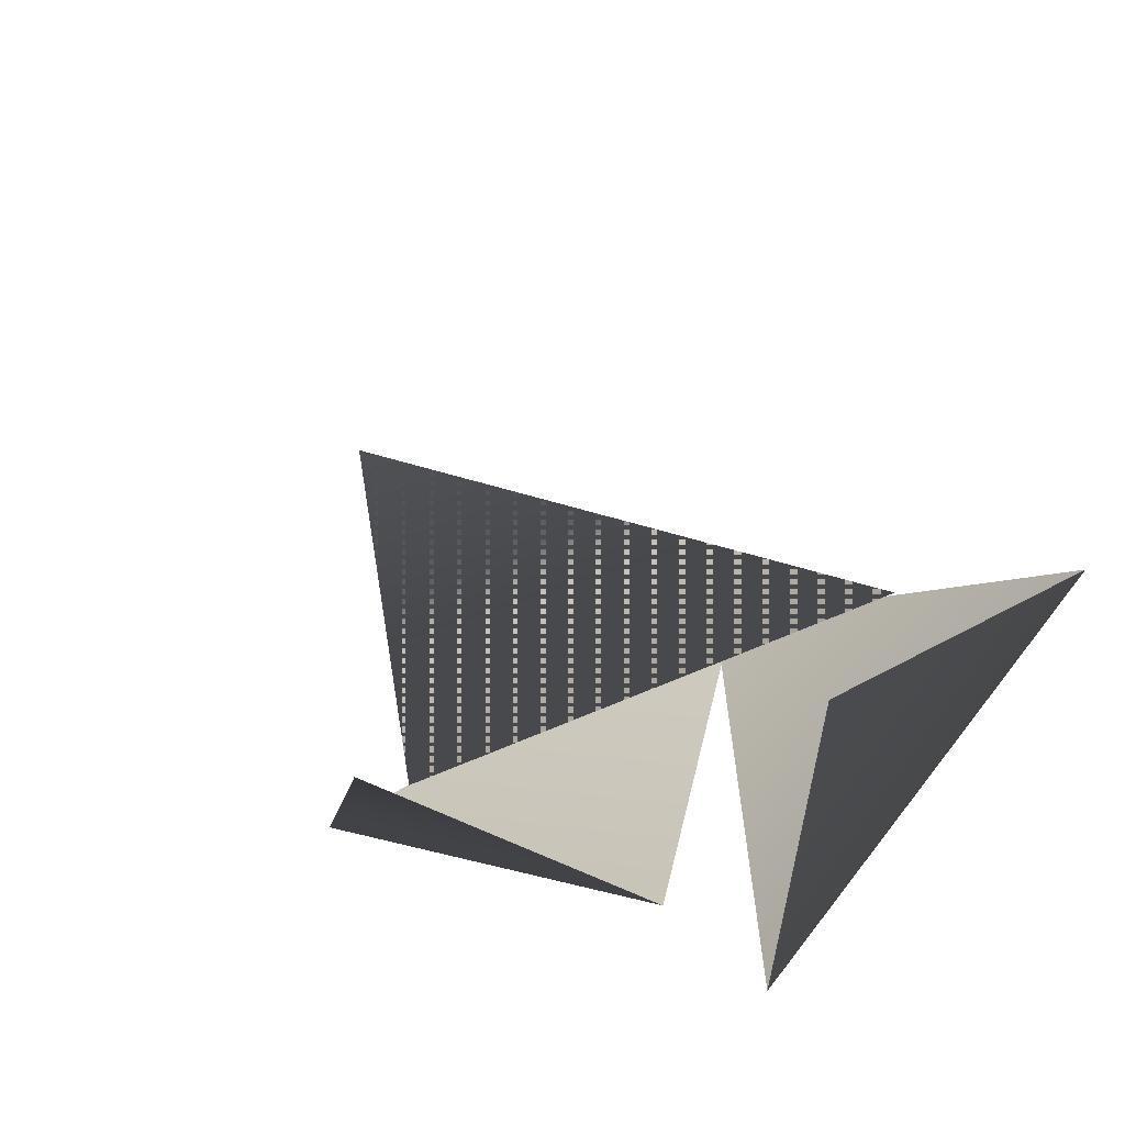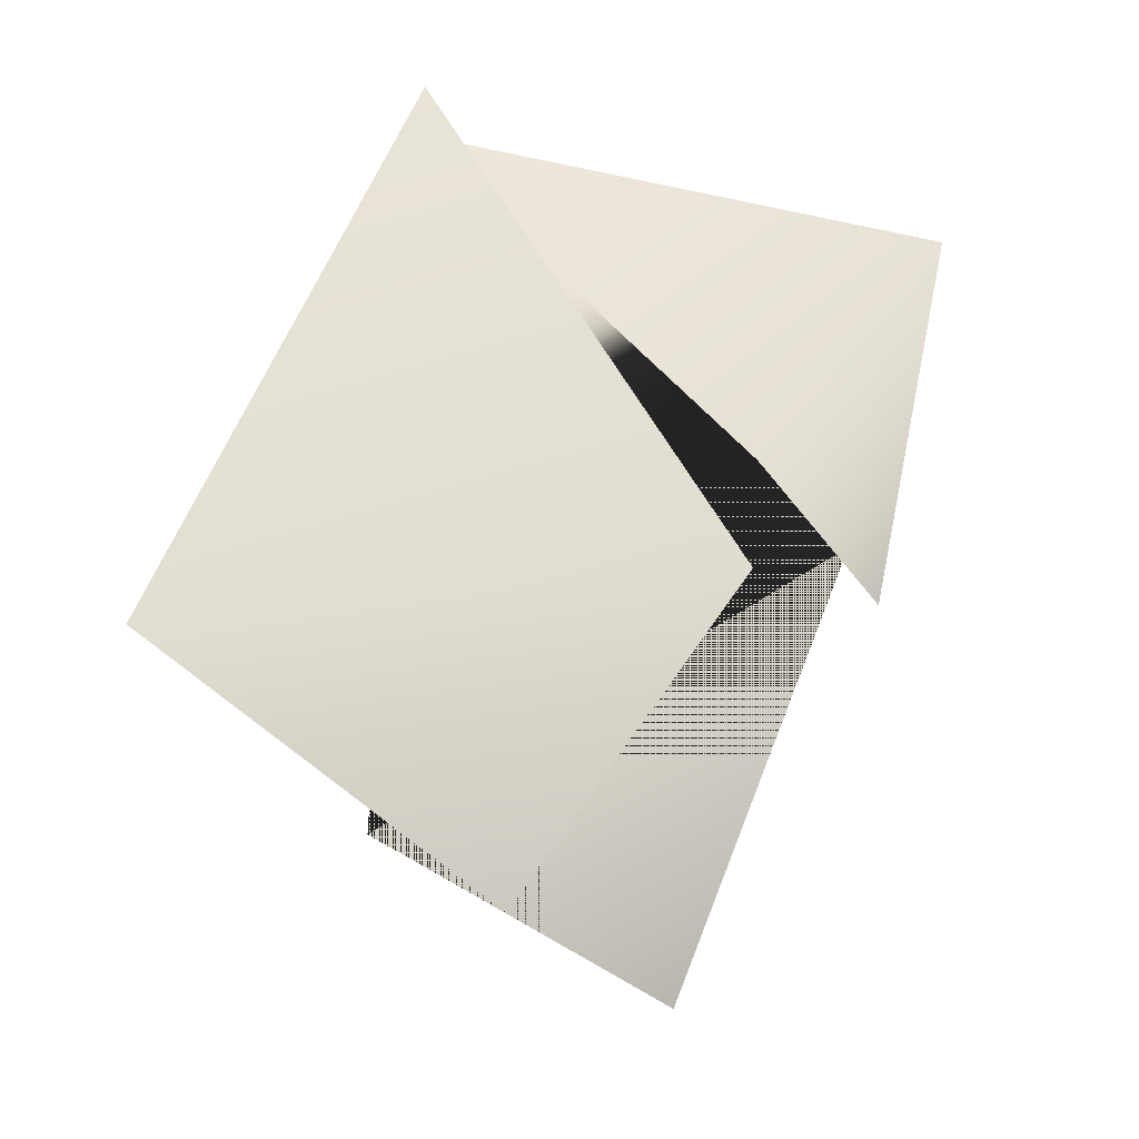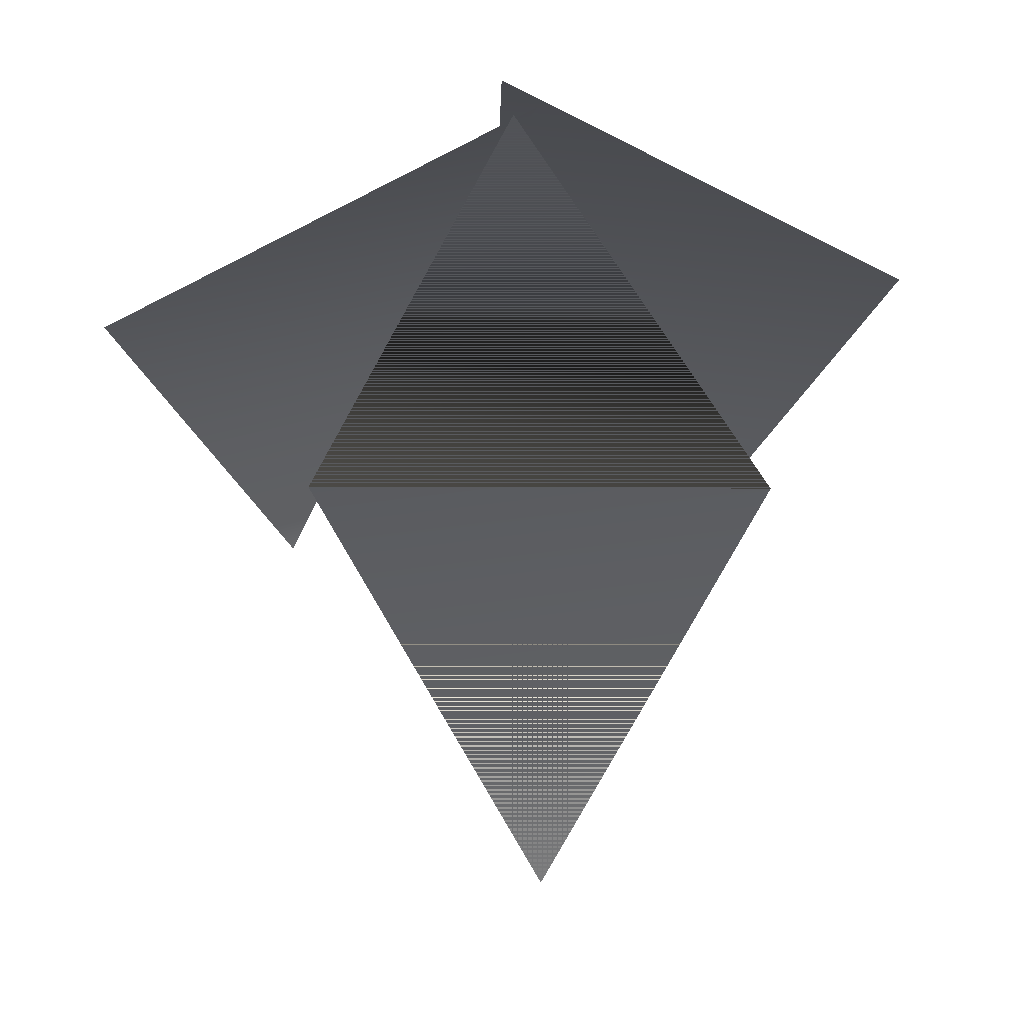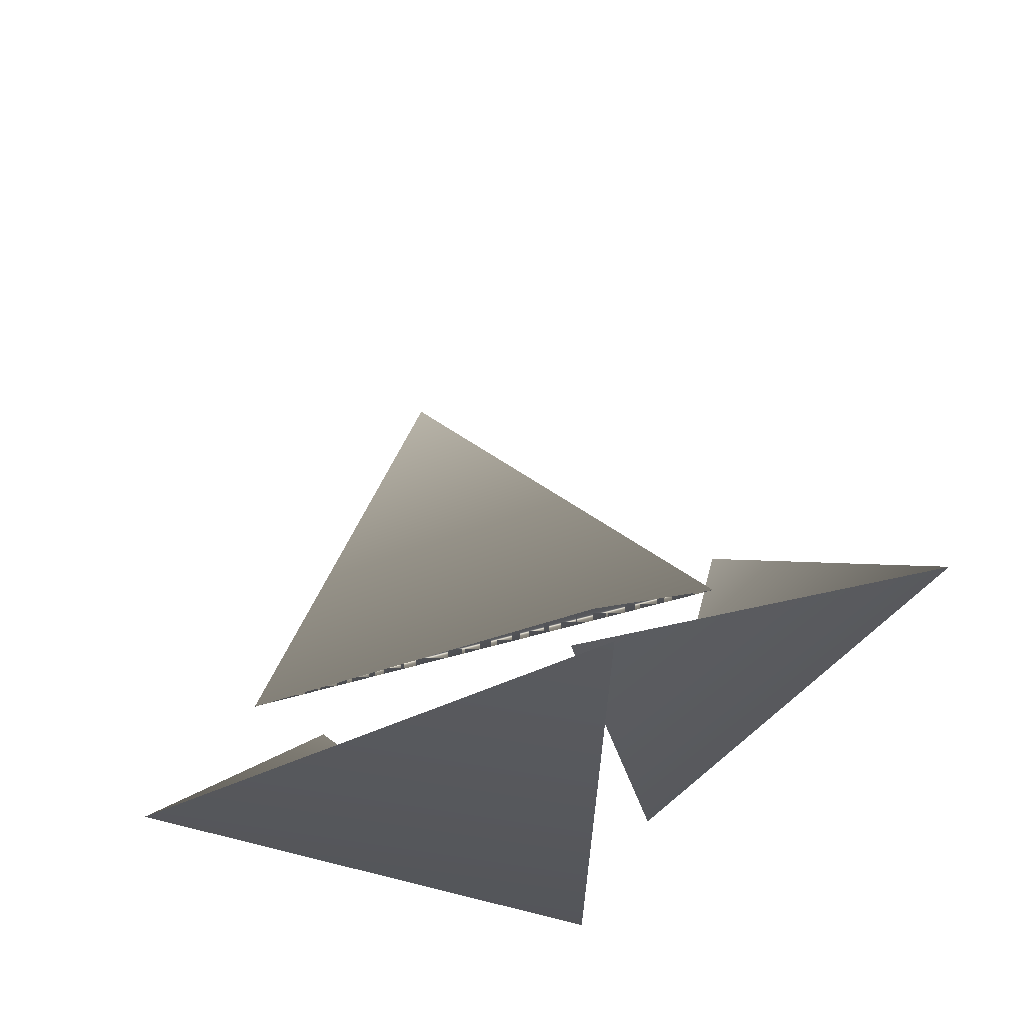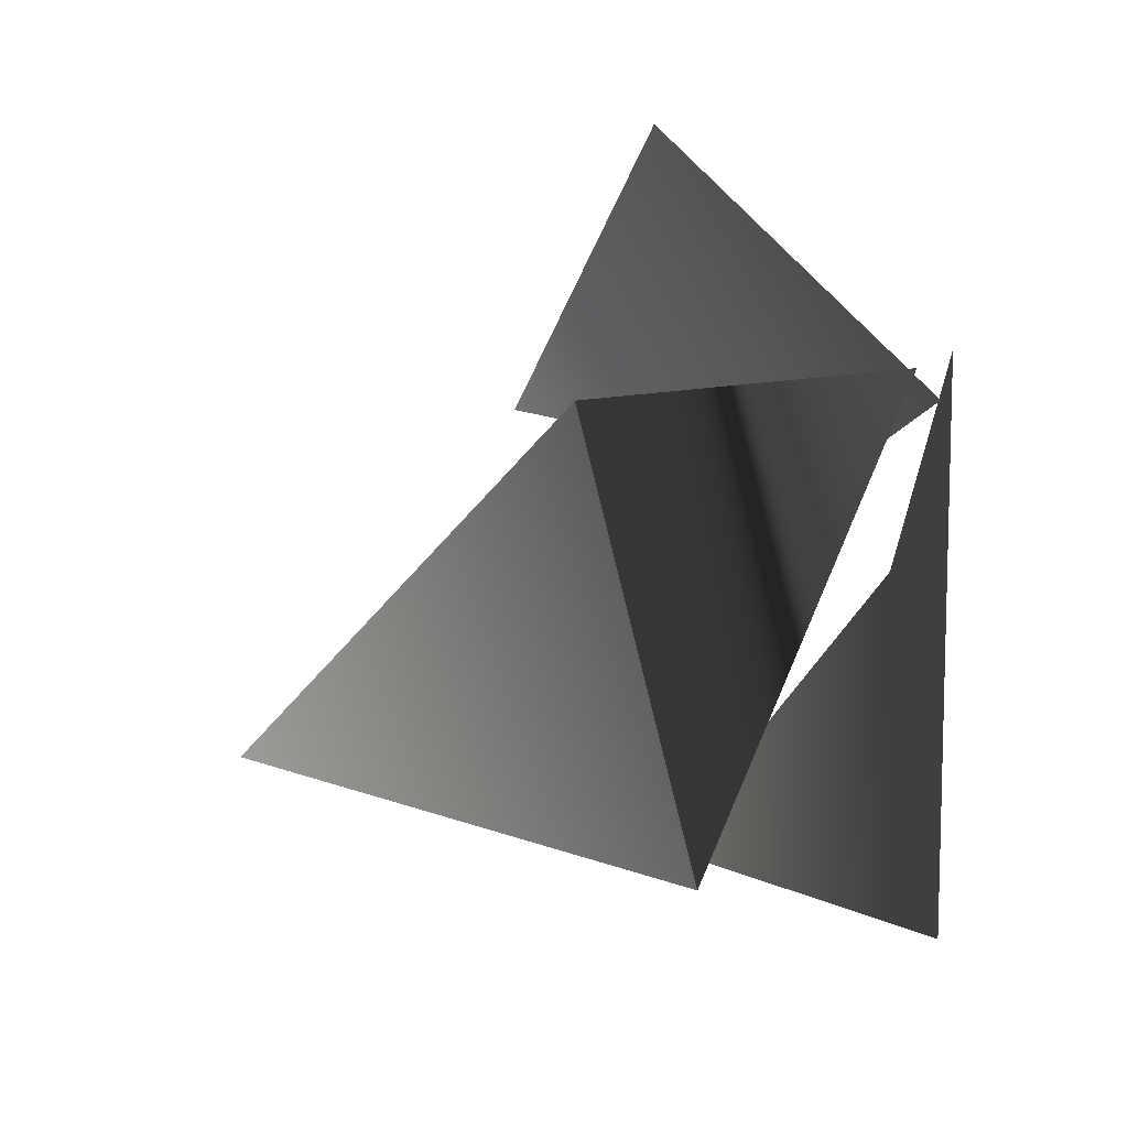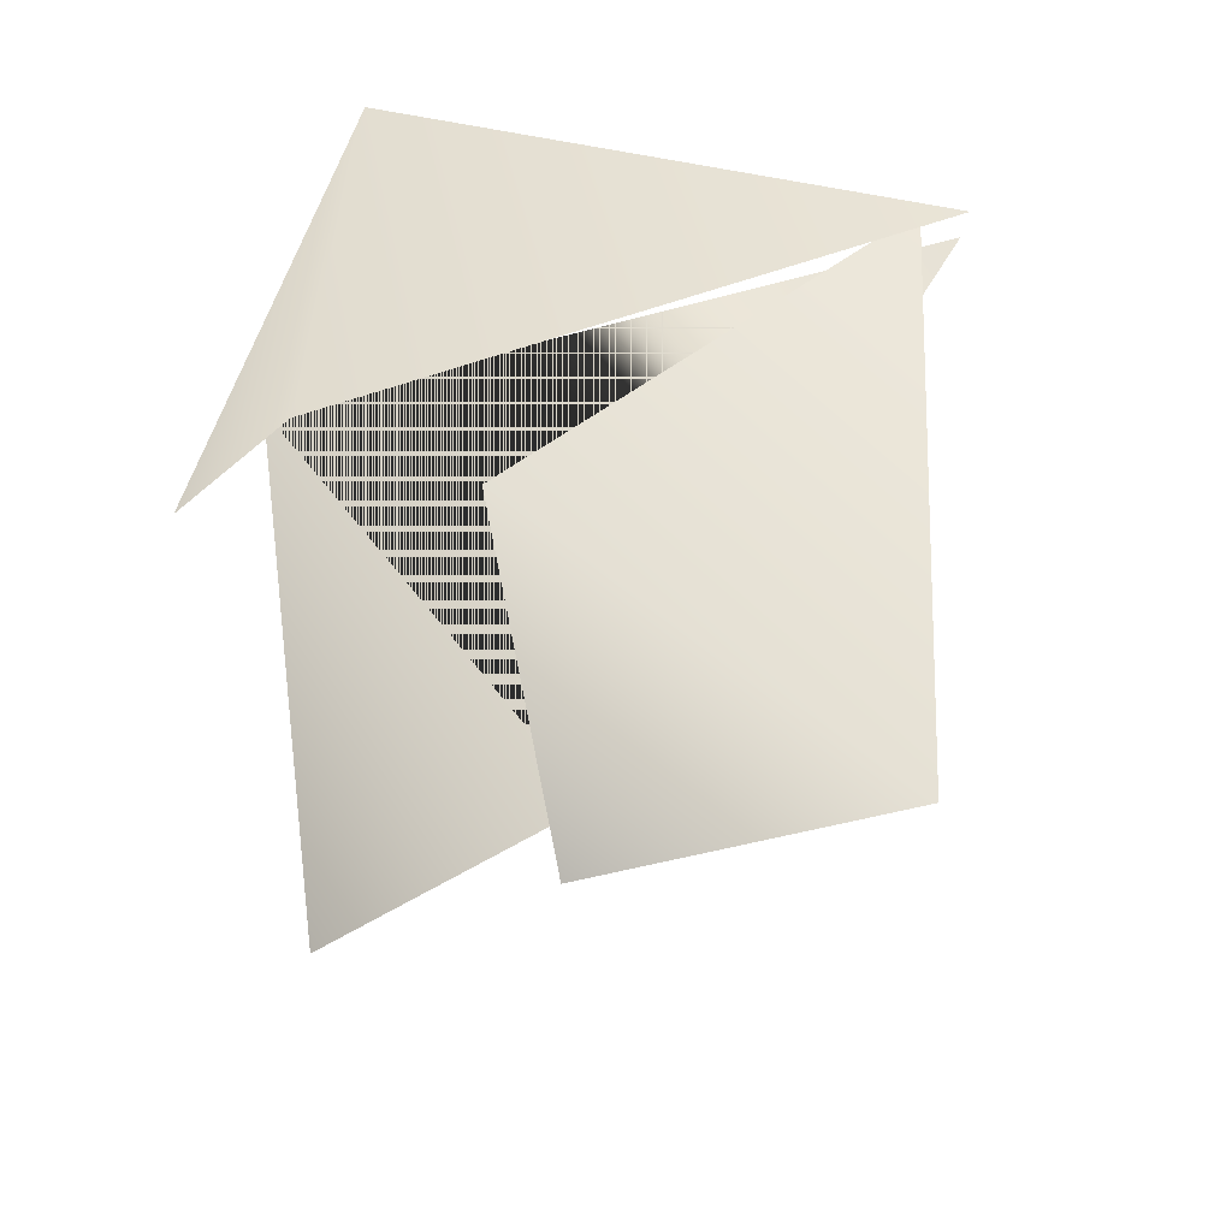
<metadata>
{"format":"obj","ext":"obj","renderer":"f3d","projection":"perspective","resolution":1024,"background":"white","views":[{"elev":-54.1,"azim":34.0,"up":"+Z"},{"elev":56.6,"azim":150.9,"up":"+Y"},{"elev":-12.8,"azim":-2.9,"up":"+Y"},{"elev":56.7,"azim":169.3,"up":"+Z"},{"elev":72.0,"azim":78.4,"up":"+Z"},{"elev":47.2,"azim":-117.6,"up":"+Y"}]}
</metadata>
<code>
o sholazar_treeleafa
v 0.191 -1.776 -1.399
v -0.5268 -0.6422 -0.9583
v 0.8856 -0.5917 -1.119
v -0.1763 0.04131 -1.023
v 0.08803 0.1067 0.1798
v -1.086 -0.3078 -0.4651
v -0.572 -0.8096 -1.057
v 1.209 -0.06159 -0.6691
v -0.007422 0.151 0.2454
v 0.03864 0.1866 -1.34
v 0.6938 -0.6281 -1.431
v 0.08803 0.1067 0.1798
v -0.1763 0.04131 -1.023
v -1.086 -0.3078 -0.4651
v -0.572 -0.8096 -1.057
v -0.007422 0.151 0.2454
v 1.209 -0.06159 -0.6691
v 0.03864 0.1866 -1.34
v 0.6938 -0.6281 -1.431
v 0.02287 0.05605 0.2491
v 0.191 -1.776 -1.399
v 0.02287 0.05605 0.2491
g Geoset0
f 1 2 3
f 4 5 6
f 6 7 4
f 8 9 10
f 10 11 8
f 12 13 14
f 15 14 13
f 16 17 18
f 19 18 17
f 3 20 2
f 2 21 3
f 22 3 2

</code>
